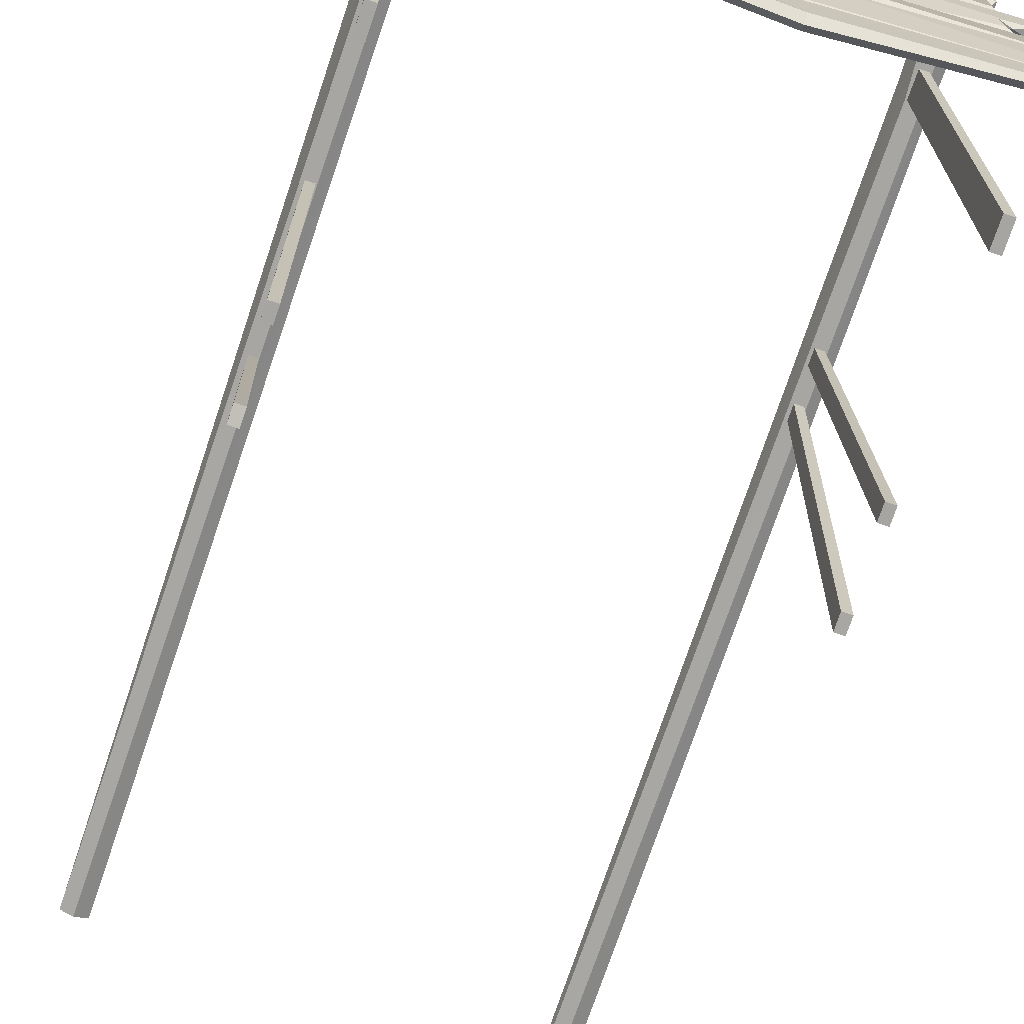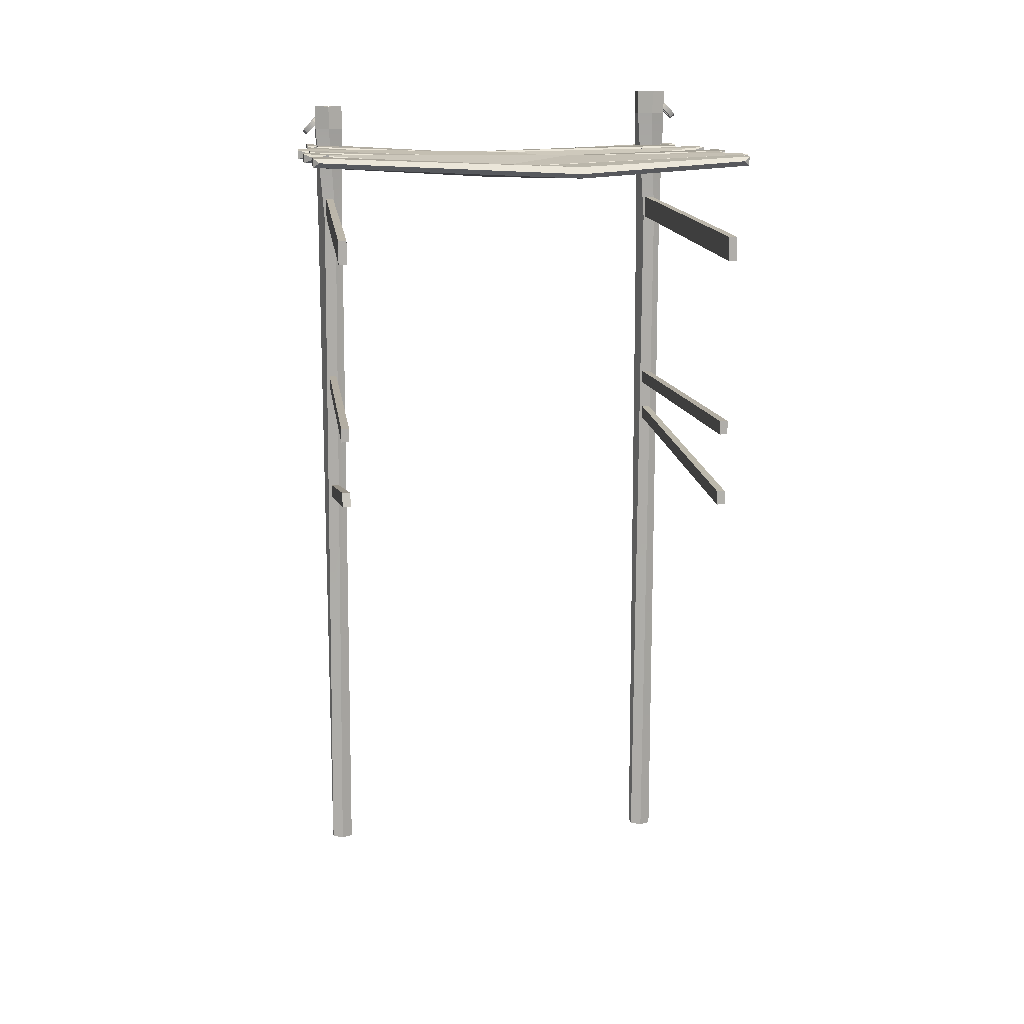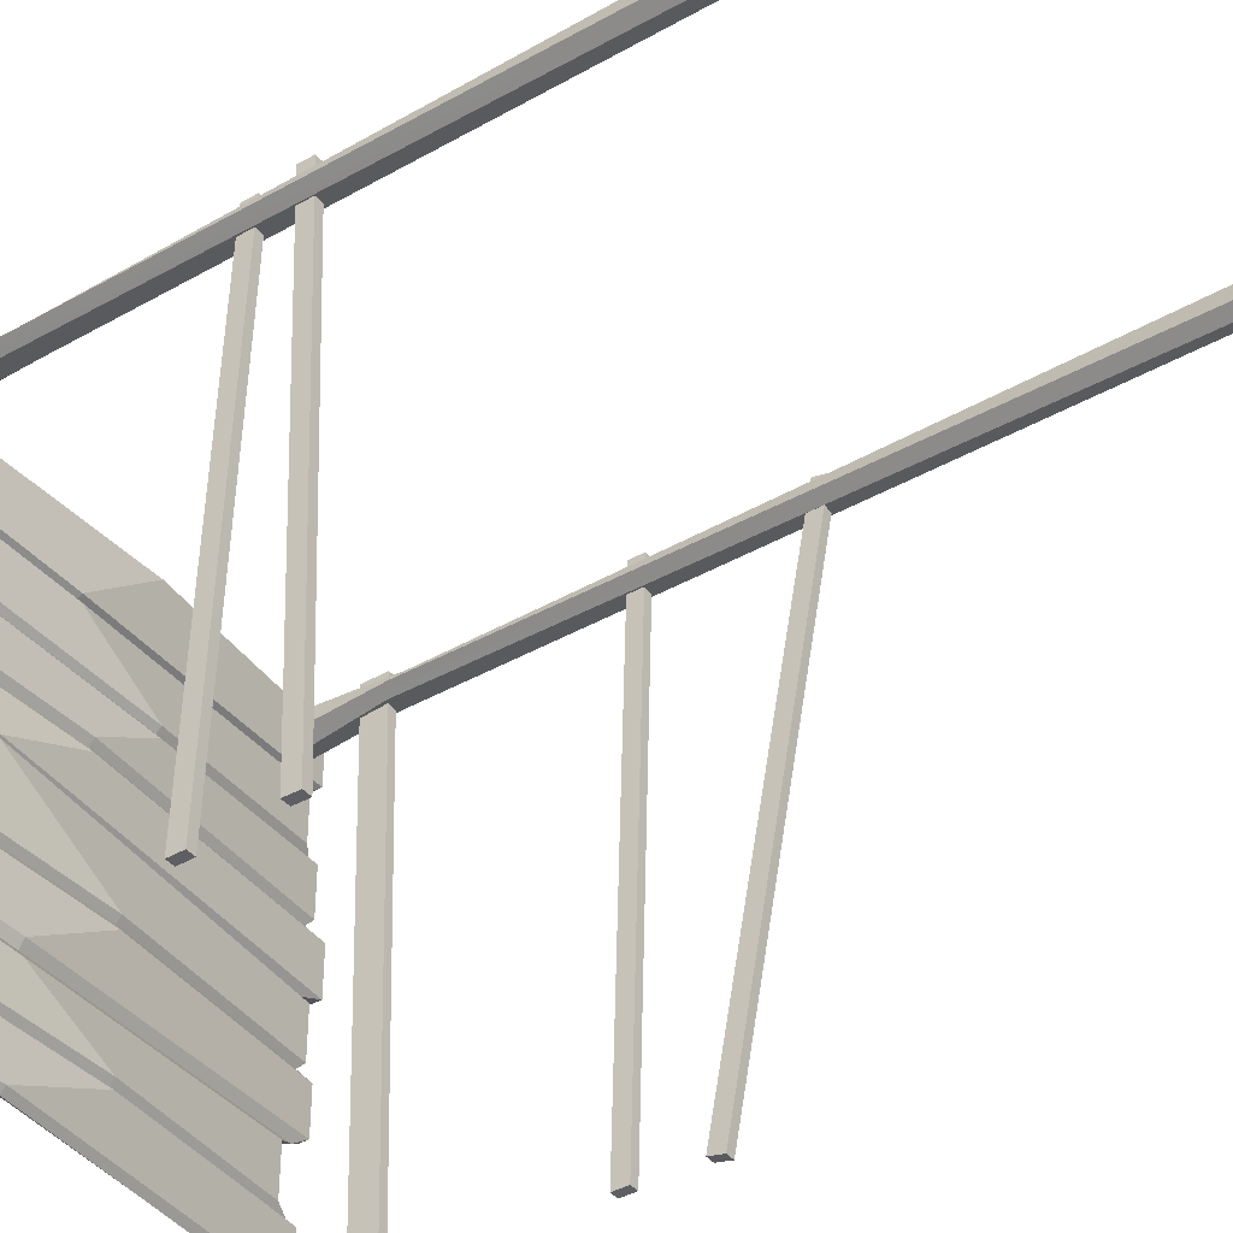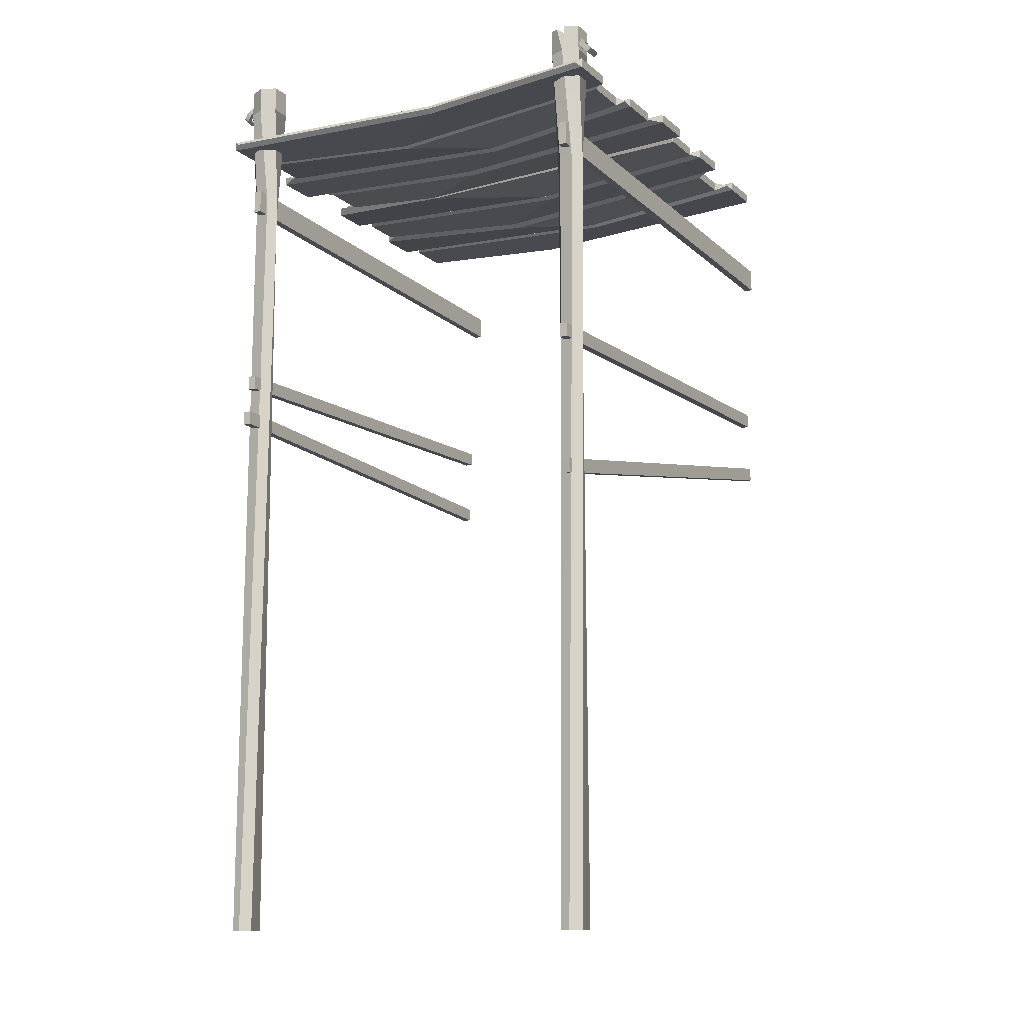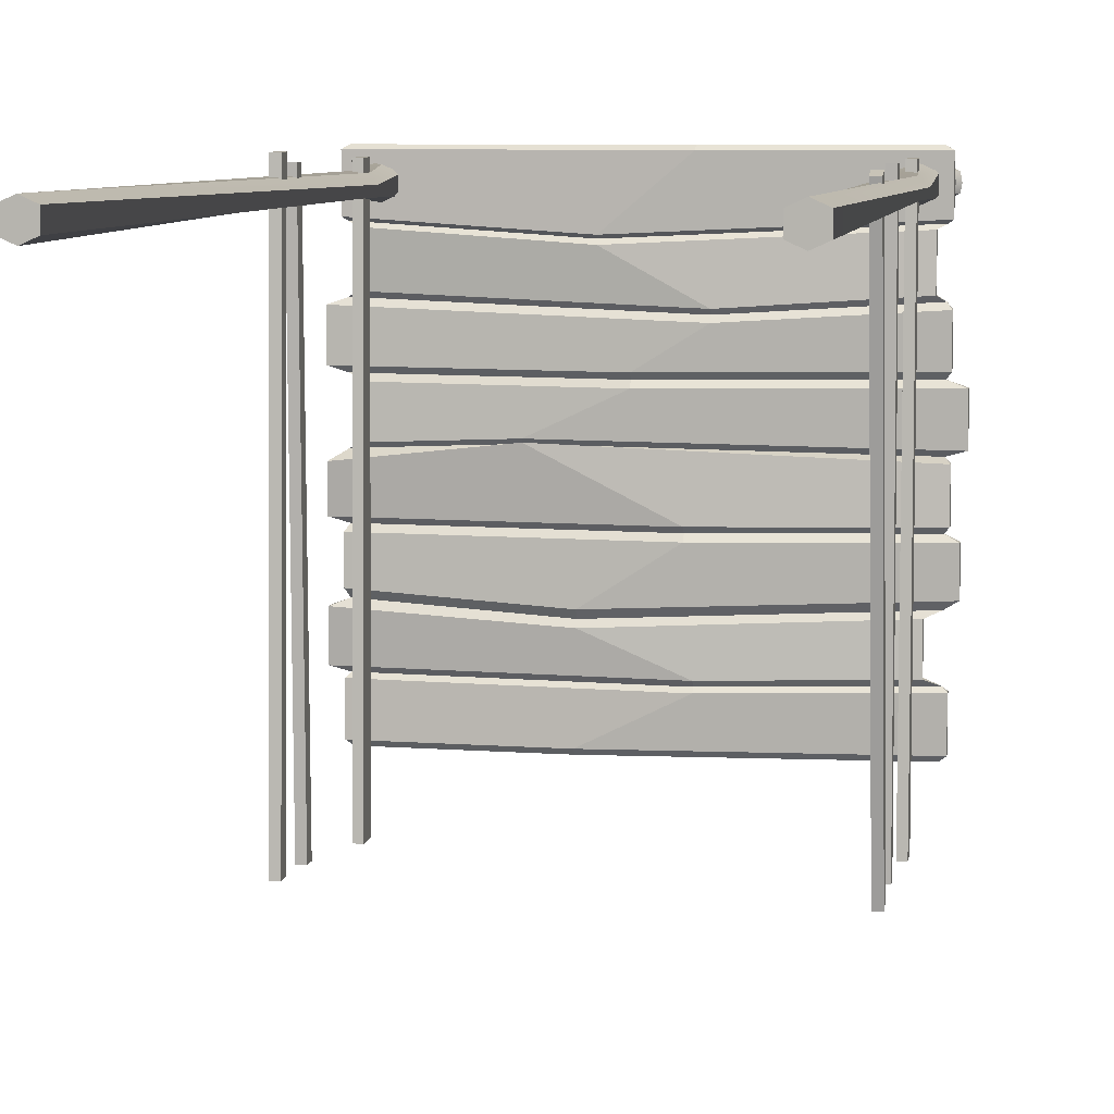
<metadata>
{"format":"obj","ext":"obj","renderer":"f3d","projection":"perspective","resolution":1024,"background":"white","views":[{"elev":-73.6,"azim":161.4,"up":"+Z"},{"elev":12.5,"azim":173.3,"up":"+Y"},{"elev":-40.0,"azim":-54.6,"up":"+Z"},{"elev":-12.4,"azim":29.6,"up":"+Y"},{"elev":7.1,"azim":9.0,"up":"+Z"}]}
</metadata>
<code>
v -1.76 5.386 1.809
v 1.758 5.386 1.809
v -1.76 5.386 -1.809
v 1.758 5.386 -1.809
v -1.776 5.386 0
v 1.775 5.386 0
v 1.775 5.386 -0.9043
v -1.776 5.386 -0.9043
v -1.776 5.386 0.9043
v 1.775 5.386 0.9043
v 1.775 5.386 0.4522
v -1.776 5.386 0.4522
v -1.776 5.386 1.356
v 1.775 5.386 1.356
v -1.776 5.386 -0.4522
v 1.775 5.386 -0.4522
v 1.775 5.386 -1.356
v -1.776 5.386 -1.356
v 1.808 5.424 -1.39
v -1.809 5.424 -1.39
v -1.809 5.349 -1.39
v 1.808 5.349 -1.39
v -1.907 5.349 -1.314
v -1.907 5.424 -1.314
v 1.659 5.424 -1.314
v 1.659 5.349 -1.314
v -1.907 5.349 -0.9544
v -1.907 5.424 -0.9544
v 1.659 5.424 -0.9544
v 1.659 5.349 -0.9544
v 1.869 5.424 -0.8424
v -1.809 5.424 -0.8424
v -1.809 5.349 -0.8424
v 1.869 5.349 -0.8424
v -1.809 5.349 -0.5019
v -1.809 5.424 -0.5019
v 1.869 5.424 -0.5019
v 1.869 5.349 -0.5019
v -1.907 5.349 -0.4102
v -1.907 5.424 -0.4102
v 1.808 5.424 -0.4102
v 1.808 5.349 -0.4102
v -1.907 5.349 -0.07839
v -1.907 5.424 -0.07839
v 1.808 5.424 -0.04032
v 1.808 5.349 -0.04032
v 1.907 5.424 0.03931
v -1.658 5.424 0.03931
v -1.658 5.349 0.03931
v 1.907 5.349 0.03931
v -1.658 5.349 0.4027
v -1.658 5.424 0.4027
v 1.907 5.424 0.4027
v 1.907 5.349 0.4027
v -1.907 5.349 0.4971
v -1.907 5.424 0.4971
v 1.808 5.424 0.4971
v 1.808 5.349 0.4971
v -1.907 5.349 0.8588
v -1.907 5.424 0.8588
v 1.808 5.424 0.8588
v 1.808 5.349 0.8588
v 1.711 5.424 0.9415
v -1.72 5.424 0.9415
v -1.72 5.349 0.9415
v 1.711 5.349 0.9415
v -1.72 5.349 1.322
v -1.72 5.424 1.322
v 1.711 5.424 1.322
v 1.711 5.349 1.322
v -1.809 5.349 1.382
v -1.809 5.424 1.382
v 1.808 5.424 1.382
v 1.808 5.349 1.382
v 1.808 5.424 -1.766
v -1.809 5.424 -1.766
v -1.809 5.349 -1.766
v 1.808 5.349 -1.766
v -1.809 5.349 1.779
v -1.809 5.424 1.779
v 1.808 5.424 1.779
v 1.808 5.349 1.779
v 0.3133 5.287 1.809
v -0.4 5.287 -1.809
v -0.7088 5.287 0.049
v -0.3865 5.287 -0.9904
v 0.4068 5.287 0.8212
v -0.06558 5.287 0.4362
v -0.2633 5.287 1.261
v 0.2521 5.287 -0.4668
v 0.3115 5.287 -1.382
v 0.3122 5.325 -1.454
v 0.3106 5.25 -1.415
v 0.3124 5.325 -1.339
v 0.3107 5.25 -1.339
v -0.3858 5.412 -1.029
v -0.3874 5.25 -1.04
v -0.3856 5.325 -0.8738
v -0.3872 5.25 -0.9285
v 0.2528 5.325 -0.539
v 0.2512 5.25 -0.5165
v 0.253 5.362 -0.3737
v 0.2513 5.25 -0.4249
v -0.7081 5.325 -0.01601
v -0.7097 5.25 0.06013
v -0.7079 5.325 0.1129
v -0.7096 5.25 0.08316
v -0.06485 5.394 0.3236
v -0.06647 5.25 0.3867
v -0.0647 5.325 0.4811
v -0.06632 5.25 0.4811
v 0.4075 5.325 0.7757
v 0.4059 5.25 0.7757
v 0.4077 5.373 0.9216
v 0.406 5.25 0.8584
v -0.2625 5.325 1.166
v -0.2641 5.25 1.227
v -0.2624 5.325 1.35
v -0.2641 5.25 1.286
v -0.3992 5.343 -1.764
v -0.4008 5.25 -1.766
v 0.3141 5.325 1.779
v 0.3125 5.25 1.779
v 1.713 5.626 1.66
v 1.797 5.539 1.655
v 1.747 5.66 1.66
v 1.832 5.572 1.655
v 1.747 5.66 1.521
v 1.832 5.572 1.525
v 1.713 5.626 1.521
v 1.797 5.539 1.525
v 1.767 5.639 1.63
v 1.812 5.592 1.627
v 1.812 5.592 1.553
v 1.767 5.639 1.551
v 1.732 5.606 1.551
v 1.778 5.559 1.553
v 1.778 5.559 1.627
v 1.732 5.606 1.63
v 1.752 5.586 1.638
v 1.787 5.619 1.638
v 1.787 5.619 1.674
v 1.752 5.586 1.674
v 1.787 5.619 1.506
v 1.787 5.619 1.543
v 1.752 5.586 1.543
v 1.752 5.586 1.506
v 1.785 5.551 1.59
v 1.82 5.584 1.59
v 1.845 5.558 1.59
v 1.81 5.525 1.59
v 1.728 5.679 1.618
v 1.728 5.679 1.562
v 1.694 5.646 1.562
v 1.694 5.646 1.618
v 1.754 5.653 1.618
v 1.754 5.653 1.562
v 1.719 5.62 1.562
v 1.719 5.62 1.618
v 1.703 5.716 1.618
v 1.703 5.716 1.562
v 1.658 5.673 1.562
v 1.658 5.673 1.618
v 1.764 5.653 1.618
v 1.764 5.653 1.562
v 1.719 5.61 1.562
v 1.719 5.61 1.618
v 1.498 -1.738 1.645
v 1.689 -1.738 1.645
v 1.465 5.791 1.666
v 1.721 5.791 1.666
v 1.465 5.791 1.501
v 1.721 5.791 1.501
v 1.498 -1.738 1.522
v 1.689 -1.738 1.522
v 1.611 5.791 1.712
v 1.593 -1.738 1.689
v 1.593 -1.738 1.478
v 1.593 5.791 1.443
v 1.593 5.577 1.443
v 1.721 5.577 1.501
v 1.721 5.577 1.666
v 1.593 5.577 1.724
v 1.465 5.577 1.666
v 1.465 5.577 1.501
v 1.529 5.791 1.695
v 1.538 4.566 1.661
v 1.645 4.566 1.649
v 1.71 4.623 1.584
v 1.648 4.703 1.506
v 1.541 4.702 1.518
v 1.477 4.645 1.583
v -1.703 5.771 1.507
v -1.788 5.683 1.512
v -1.738 5.804 1.507
v -1.822 5.716 1.512
v -1.738 5.804 1.646
v -1.822 5.716 1.642
v -1.703 5.771 1.646
v -1.788 5.683 1.642
v -1.757 5.784 1.537
v -1.803 5.736 1.54
v -1.803 5.736 1.614
v -1.757 5.784 1.616
v -1.723 5.75 1.616
v -1.768 5.703 1.614
v -1.768 5.703 1.54
v -1.723 5.75 1.537
v -1.743 5.73 1.529
v -1.777 5.763 1.529
v -1.777 5.763 1.493
v -1.743 5.73 1.493
v -1.777 5.763 1.661
v -1.777 5.763 1.624
v -1.743 5.73 1.624
v -1.743 5.73 1.661
v -1.776 5.695 1.577
v -1.81 5.729 1.577
v -1.835 5.703 1.577
v -1.801 5.669 1.577
v -1.719 5.824 1.549
v -1.719 5.824 1.605
v -1.684 5.79 1.605
v -1.684 5.79 1.549
v -1.744 5.797 1.549
v -1.744 5.797 1.605
v -1.71 5.764 1.605
v -1.71 5.764 1.549
v -1.694 5.86 1.549
v -1.694 5.86 1.605
v -1.649 5.817 1.605
v -1.649 5.817 1.549
v -1.754 5.797 1.549
v -1.754 5.797 1.605
v -1.709 5.754 1.605
v -1.709 5.754 1.549
v -1.488 -1.738 1.522
v -1.679 -1.738 1.522
v -1.456 5.936 1.501
v -1.711 5.936 1.501
v -1.456 5.936 1.666
v -1.711 5.936 1.666
v -1.488 -1.738 1.645
v -1.679 -1.738 1.645
v -1.602 5.936 1.455
v -1.584 -1.738 1.478
v -1.584 -1.738 1.689
v -1.584 5.936 1.724
v -1.584 5.721 1.724
v -1.711 5.721 1.666
v -1.711 5.721 1.501
v -1.584 5.721 1.443
v -1.456 5.721 1.501
v -1.456 5.721 1.666
v -1.528 4.71 1.506
v -1.636 4.71 1.518
v -1.7 4.767 1.583
v -1.639 4.847 1.661
v -1.531 4.846 1.649
v -1.467 4.79 1.584
v 1.565 4.718 1.74
v 1.631 4.718 1.74
v 1.565 4.912 1.74
v 1.631 4.912 1.74
v 1.565 4.799 -2.248
v 1.631 4.799 -2.248
v 1.565 4.604 -2.248
v 1.631 4.604 -2.248
v -1.607 4.718 1.74
v -1.541 4.718 1.74
v -1.607 4.912 1.74
v -1.541 4.912 1.74
v -1.607 4.799 -2.248
v -1.541 4.799 -2.248
v -1.607 4.604 -2.248
v -1.541 4.604 -2.248
v 1.565 3.028 1.74
v 1.631 3.028 1.74
v 1.565 3.142 1.74
v 1.631 3.142 1.74
v 1.565 3.248 -2.068
v 1.631 3.248 -2.068
v 1.565 3.133 -2.068
v 1.631 3.133 -2.068
v -1.607 3.028 1.74
v -1.541 3.028 1.74
v -1.607 3.142 1.74
v -1.541 3.142 1.74
v -1.607 3.248 -2.068
v -1.541 3.248 -2.068
v -1.607 3.133 -2.068
v -1.541 3.133 -2.068
v 1.565 1.885 1.699
v 1.631 1.885 1.699
v 1.565 1.997 1.725
v 1.631 1.997 1.725
v 1.565 2.71 -2.07
v 1.631 2.71 -2.07
v 1.565 2.599 -2.096
v 1.631 2.599 -2.096
v -1.607 2.688 1.795
v -1.541 2.688 1.795
v -1.607 2.802 1.797
v -1.541 2.802 1.797
v -1.607 2.636 -2.025
v -1.541 2.636 -2.025
v -1.607 2.522 -2.027
v -1.541 2.522 -2.027
f 36 100 98 32
f 33 99 101 35
f 37 38 34 31
f 32 33 35 36
f 12 55 56
f 56 110 88 12
f 57 58 11
f 12 88 111 55
f 24 94 91 18
f 18 23 24
f 18 91 95 23
f 25 26 17
f 64 65 67 68
f 68 116 114 64
f 69 70 66 63
f 65 115 117 67
f 52 108 106 48
f 48 49 51 52
f 49 107 109 51
f 53 54 50 47
f 13 71 72
f 72 118 89 13
f 73 74 14
f 13 89 119 71
f 15 39 40
f 40 102 90 15
f 41 42 16
f 15 90 103 39
f 18 91 92 20
f 20 21 18
f 21 93 91 18
f 17 22 19
f 20 92 120 76
f 76 77 21 20
f 77 121 93 21
f 19 22 78 75
f 24 23 27 28
f 28 96 94 24
f 29 30 26 25
f 23 95 97 27
f 28 27 8
f 8 86 96 28
f 7 30 29
f 27 97 86 8
f 32 98 86 8
f 8 33 32
f 8 86 99 33
f 31 34 7
f 36 35 15
f 15 90 100 36
f 16 38 37
f 35 101 90 15
f 40 39 43 44
f 44 104 102 40
f 45 46 42 41
f 39 103 105 43
f 44 43 5
f 5 85 104 44
f 6 46 45
f 43 105 85 5
f 48 106 85 5
f 5 49 48
f 5 85 107 49
f 47 50 6
f 52 51 12
f 12 88 108 52
f 11 54 53
f 51 109 88 12
f 56 55 59 60
f 60 112 110 56
f 61 62 58 57
f 55 111 113 59
f 60 59 9
f 9 87 112 60
f 10 62 61
f 59 113 87 9
f 64 114 87 9
f 9 65 64
f 9 87 115 65
f 63 66 10
f 68 67 13
f 13 89 116 68
f 14 70 69
f 67 117 89 13
f 72 71 79 80
f 80 122 118 72
f 81 82 74 73
f 71 119 123 79
f 76 120 84 3
f 3 77 76
f 3 84 121 77
f 75 78 4
f 80 79 1
f 1 83 122 80
f 2 82 81
f 79 123 83 1
f 98 100 37 31
f 101 99 34 38
f 88 110 57 11
f 111 88 11 58
f 91 94 25 17
f 95 91 17 26
f 114 116 69 63
f 117 115 66 70
f 106 108 53 47
f 109 107 50 54
f 89 118 73 14
f 119 89 14 74
f 90 102 41 16
f 103 90 16 42
f 92 91 17 19
f 91 93 22 17
f 120 92 19 75
f 93 121 78 22
f 94 96 29 25
f 97 95 26 30
f 96 86 7 29
f 86 97 30 7
f 86 98 31 7
f 99 86 7 34
f 100 90 16 37
f 90 101 38 16
f 102 104 45 41
f 105 103 42 46
f 104 85 6 45
f 85 105 46 6
f 85 106 47 6
f 107 85 6 50
f 108 88 11 53
f 88 109 54 11
f 110 112 61 57
f 113 111 58 62
f 112 87 10 61
f 87 113 62 10
f 87 114 63 10
f 115 87 10 66
f 116 89 14 69
f 89 117 70 14
f 118 122 81 73
f 123 119 74 82
f 84 120 75 4
f 121 84 4 78
f 122 83 2 81
f 83 123 82 2
f 142 143 125 127
f 147 144 129 131
f 150 151 131 129
f 160 161 162 163
f 141 142 127 133
f 149 150 129 134
f 129 144 145 134
f 164 165 161 160
f 146 147 131 137
f 131 151 148 137
f 125 143 140 138
f 162 166 167 163
f 134 145 146 137
f 166 165 164 167
f 134 137 148 149
f 133 138 140 141
f 141 140 139 132
f 126 142 141 132
f 124 143 142 126
f 140 143 124 139
f 145 144 128 135
f 146 145 135 136
f 130 147 146 136
f 128 144 147 130
f 149 148 138 133
f 127 150 149 133
f 125 151 150 127
f 148 151 125 138
f 128 130 154 153
f 124 126 152 155
f 135 128 153 157
f 126 132 156 152
f 130 136 158 154
f 139 124 155 159
f 136 135 157 158
f 132 139 159 156
f 153 154 162 161
f 155 152 160 163
f 157 153 161 165
f 152 156 164 160
f 154 158 166 162
f 159 155 163 167
f 158 157 165 166
f 156 159 167 164
f 182 183 188 189
f 179 176 171 173
f 190 191 180 181
f 177 178 175 169
f 189 190 181 182
f 192 187 184 185
f 187 188 183 184
f 174 178 177 168
f 185 180 191 192
f 181 180 179 173
f 182 181 173 171
f 176 183 182 171
f 186 183 179
f 185 184 170 172
f 172 179 180 185
f 170 186 179 172
f 184 183 186 170
f 179 183 176
f 168 177 188 187
f 189 188 177 169
f 169 175 190 189
f 178 191 190 175
f 192 191 178 174
f 174 168 187 192
f 211 212 194 196
f 216 213 198 200
f 219 220 200 198
f 229 230 231 232
f 210 211 196 202
f 218 219 198 203
f 198 213 214 203
f 233 234 230 229
f 215 216 200 206
f 200 220 217 206
f 194 212 209 207
f 231 235 236 232
f 203 214 215 206
f 235 234 233 236
f 203 206 217 218
f 202 207 209 210
f 210 209 208 201
f 195 211 210 201
f 193 212 211 195
f 209 212 193 208
f 214 213 197 204
f 215 214 204 205
f 199 216 215 205
f 197 213 216 199
f 218 217 207 202
f 196 219 218 202
f 194 220 219 196
f 217 220 194 207
f 197 199 223 222
f 193 195 221 224
f 204 197 222 226
f 195 201 225 221
f 199 205 227 223
f 208 193 224 228
f 205 204 226 227
f 201 208 228 225
f 222 223 231 230
f 224 221 229 232
f 226 222 230 234
f 221 225 233 229
f 223 227 235 231
f 228 224 232 236
f 227 226 234 235
f 225 228 236 233
f 251 252 256 257
f 248 245 240 242
f 258 259 249 250
f 246 247 244 238
f 257 258 250 251
f 260 255 253 254
f 255 256 252 253
f 243 247 246 237
f 254 249 259 260
f 250 249 248 242
f 251 250 242 240
f 245 252 251 240
f 254 253 239 241
f 241 248 249 254
f 239 245 248 241
f 253 252 245 239
f 237 246 256 255
f 257 256 246 238
f 238 244 258 257
f 247 259 258 244
f 260 259 247 243
f 243 237 255 260
f 261 262 264 263
f 263 264 266 265
f 265 266 268 267
f 267 268 262 261
f 262 268 266 264
f 267 261 263 265
f 269 270 272 271
f 271 272 274 273
f 273 274 276 275
f 275 276 270 269
f 270 276 274 272
f 275 269 271 273
f 277 278 280 279
f 279 280 282 281
f 281 282 284 283
f 283 284 278 277
f 278 284 282 280
f 283 277 279 281
f 285 286 288 287
f 287 288 290 289
f 289 290 292 291
f 291 292 286 285
f 286 292 290 288
f 291 285 287 289
f 293 294 296 295
f 295 296 298 297
f 297 298 300 299
f 299 300 294 293
f 294 300 298 296
f 299 293 295 297
f 301 302 304 303
f 303 304 306 305
f 305 306 308 307
f 307 308 302 301
f 302 308 306 304
f 307 301 303 305

</code>
